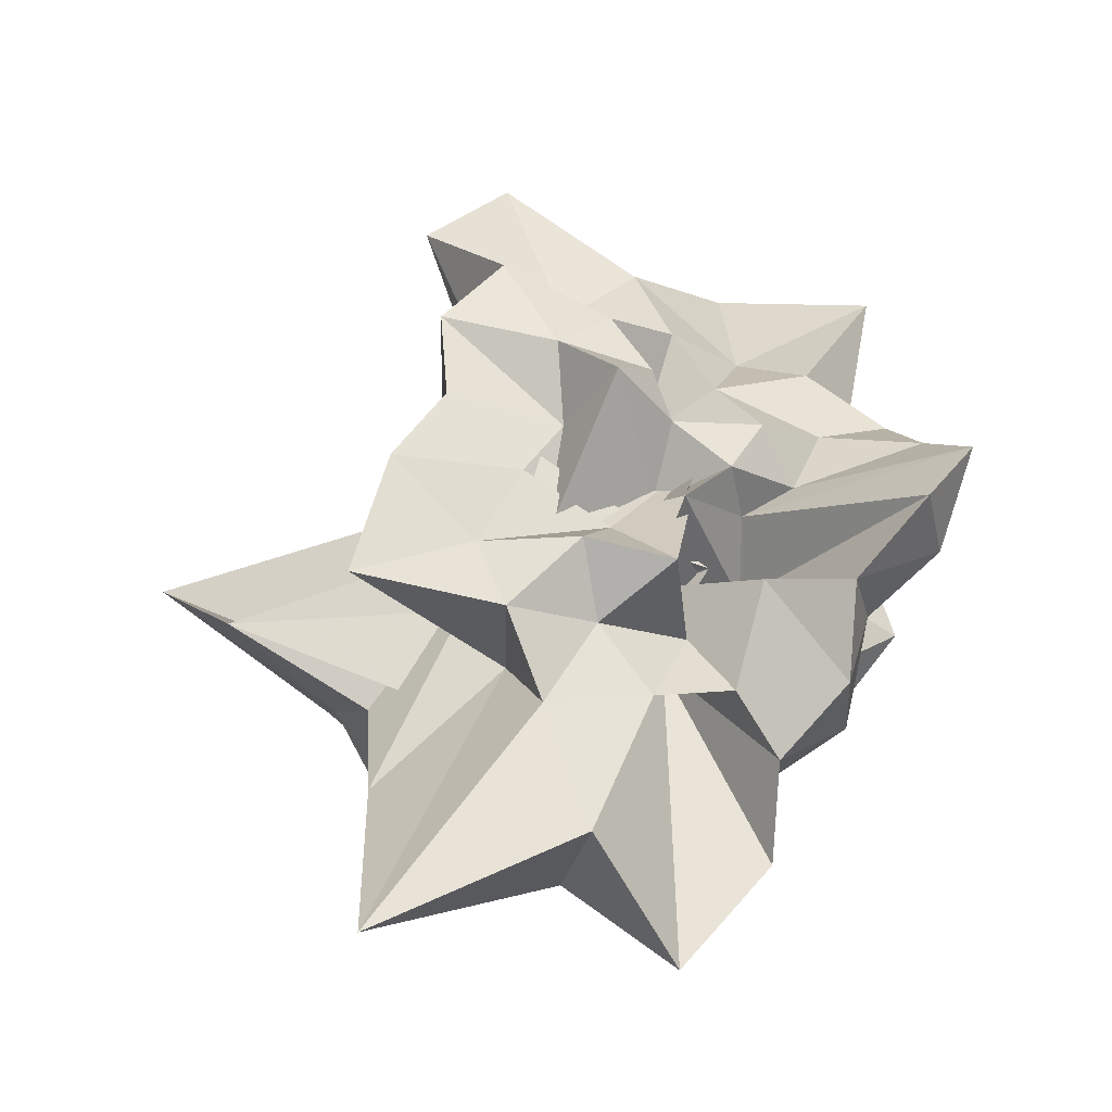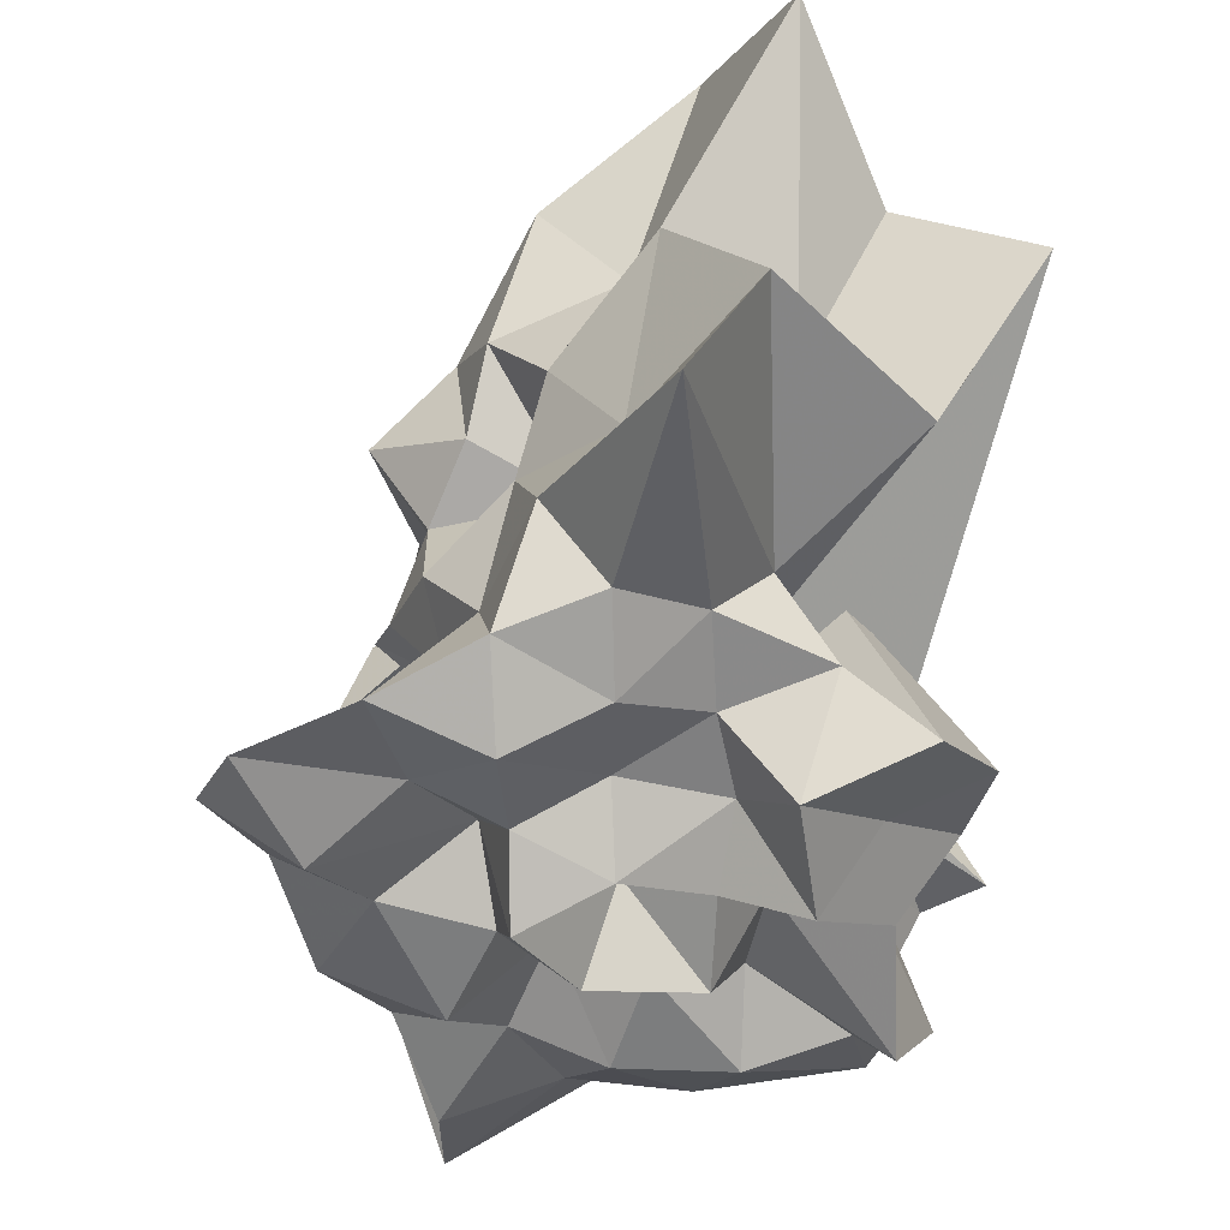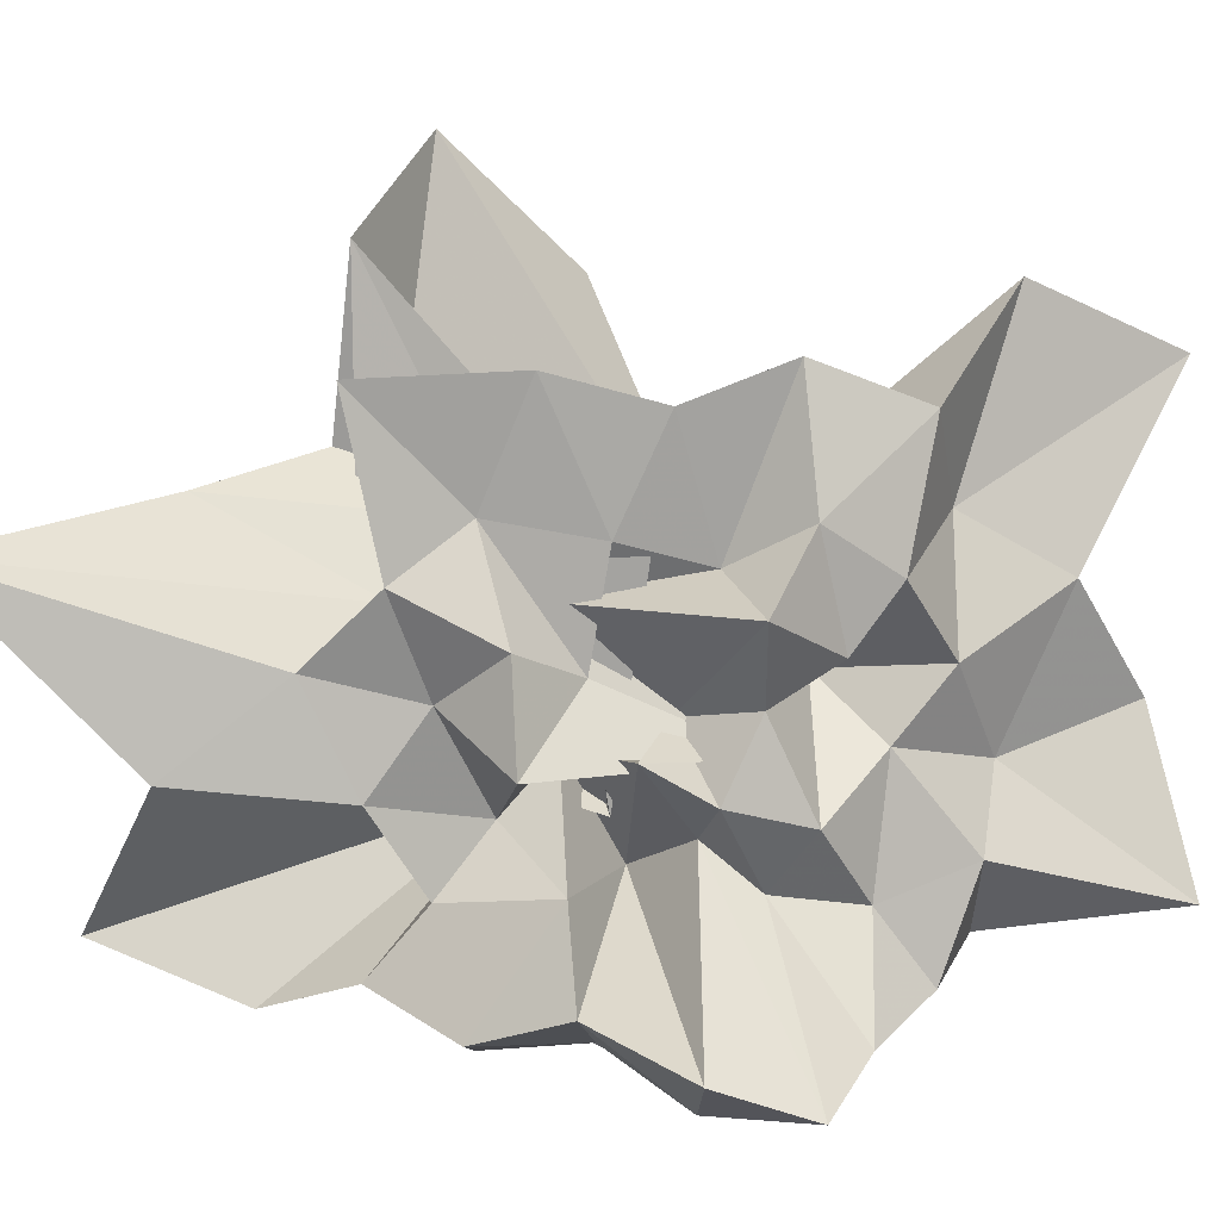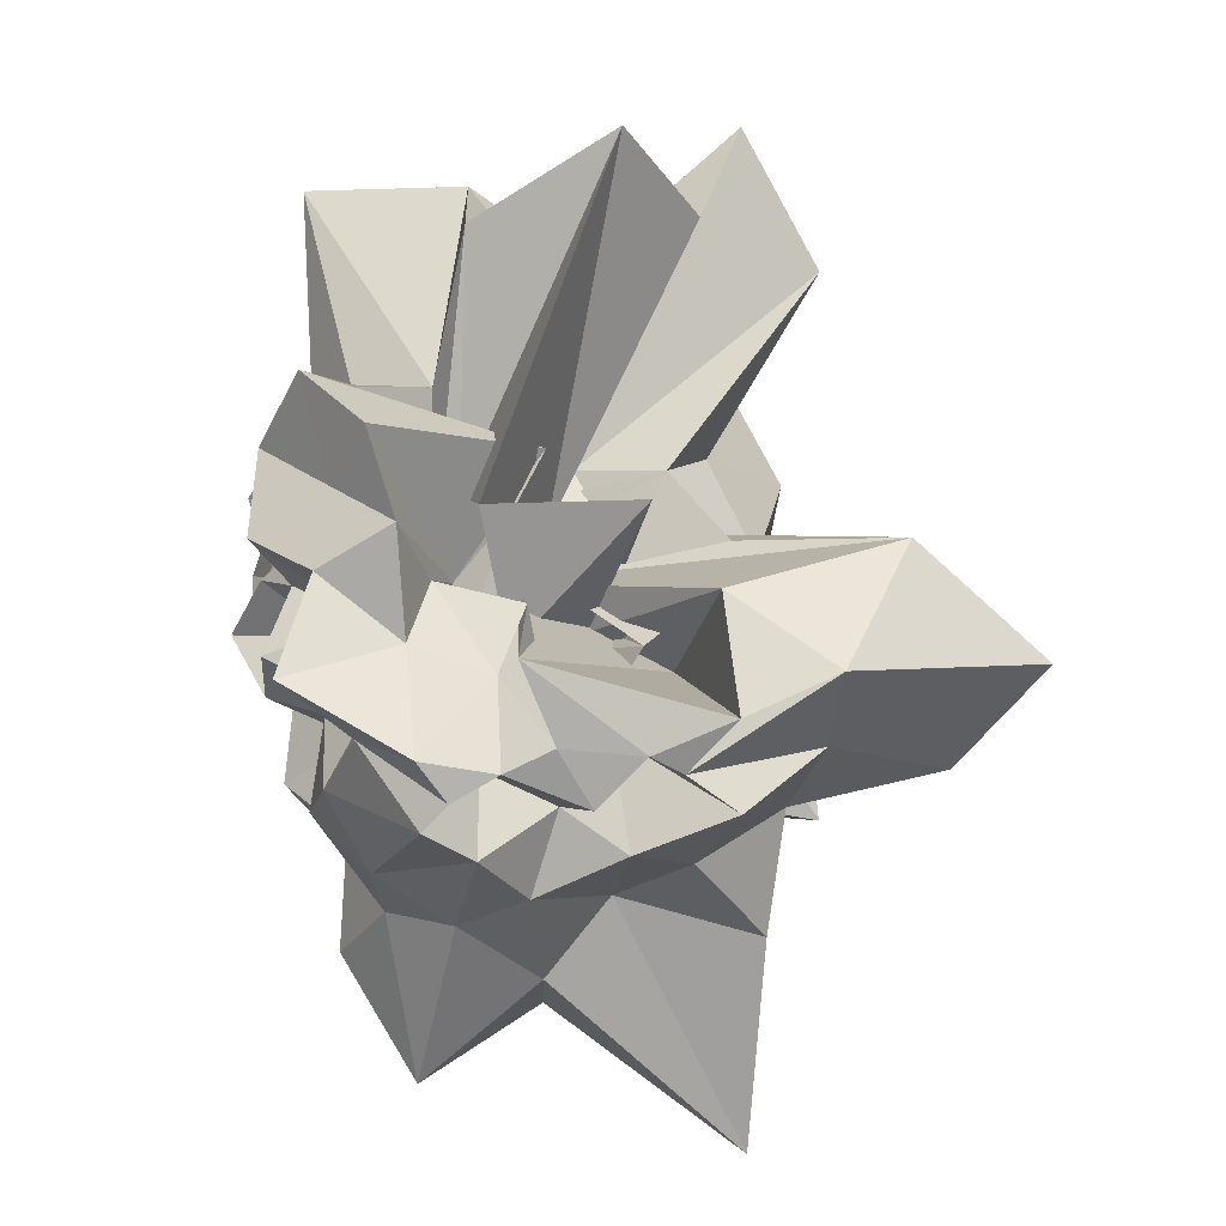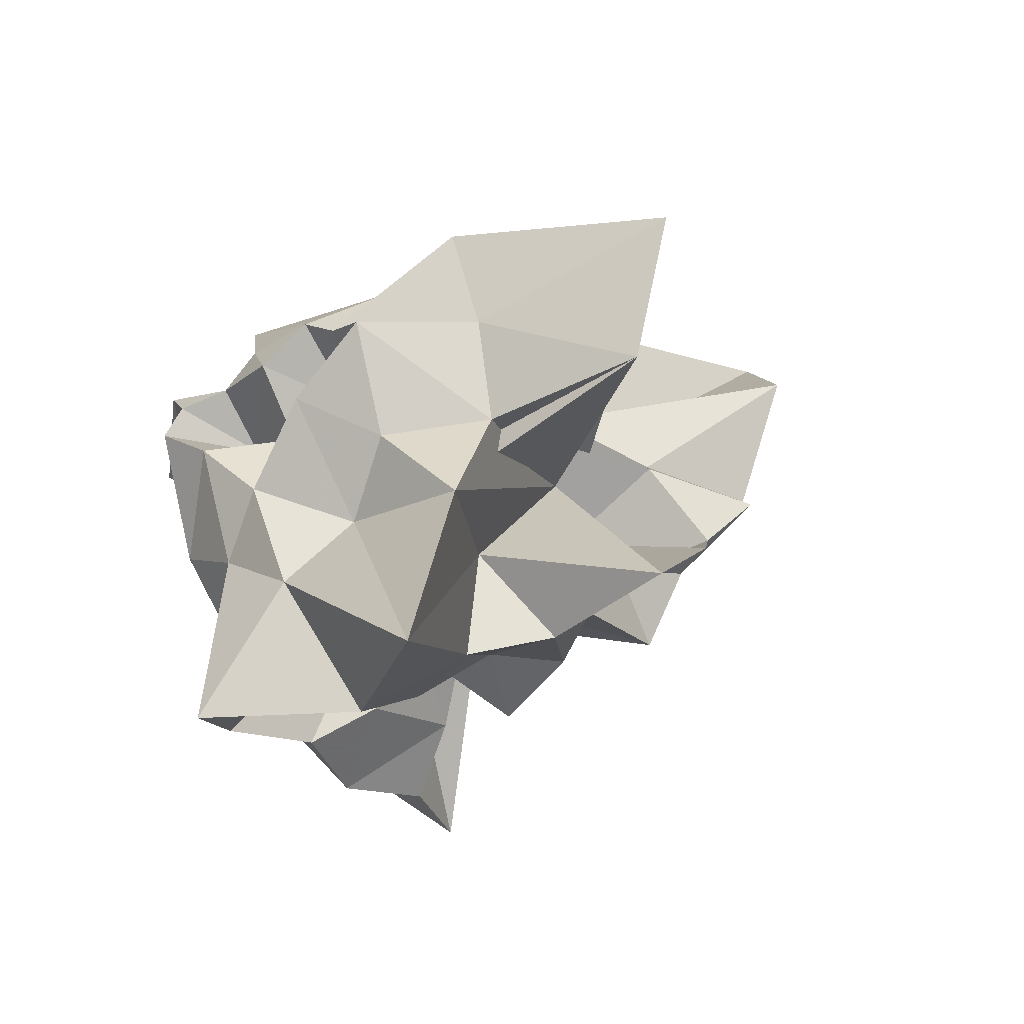
<metadata>
{"format":"obj","ext":"obj","renderer":"f3d","projection":"perspective","resolution":1024,"background":"white","views":[{"elev":-71.8,"azim":64.1,"up":"+Y"},{"elev":-44.1,"azim":129.2,"up":"+Z"},{"elev":13.3,"azim":46.2,"up":"+Z"},{"elev":28.2,"azim":-103.0,"up":"+Y"},{"elev":-47.7,"azim":-54.6,"up":"+Y"}]}
</metadata>
<code>
v -0.7309 0.1044 0.4228
v -0.07197 -0.06635 -0.7624
v 0.918 0.07982 0.4158
v 1.021 0.2544 0.6819
v 0.8307 0.7105 0.8349
v 1.121 1.668 1.311
v 0.4476 1.507 0.9483
v -0.009811 0.3031 0.1621
v -0.5058 0.6597 0.5093
v -0.3774 0.0001649 0.2637
v -0.5196 -0.1595 0.606
v -1.454 0.1412 0.6373
v -1.525 -0.03999 0.3992
v -1.599 -0.2081 0.6133
v -1.25 -0.6477 0.5167
v -1.124 -1.155 0.8723
v -0.4546 -0.7843 0.5154
v -0.06324 -1.139 0.6924
v 0.3036 -0.9029 0.4927
v 0.2965 -0.5469 0.3429
v 0.1241 -0.6437 0.6001
v 0.9482 -0.3457 0.6217
v 0.5593 0.27 0.2836
v 1.028 0.5292 0.3414
v 1.114 1.069 0.5735
v 0.5431 1.184 0.3184
v 0.257 2.004 0.5607
v -0.5791 0.7536 -0.2255
v -0.6373 0.09544 -0.1254
v -0.2481 0.1765 -0.009885
v -1.425 0.5058 -0.2378
v -1.564 0.0866 0.2453
v -1.119 -0.06326 0.1923
v -1.51 -0.3964 0.1845
v -1.051 -0.8874 0.2129
v -1.284 -2.179 0.7656
v -0.3469 -1.3 0.3744
v -0.01272 -0.9748 0.2661
v 0.412 -0.9779 0.07961
v 0.6457 0.02922 0.01468
v 0.409 -0.2577 0.174
v 0.7924 -0.1921 0.2574
v 0.9197 0.3049 0.06211
v 0.973 0.8042 -0.06477
v 1.11 1.489 0.05745
v 0.3849 1.586 -0.08497
v 0.03259 0.4998 -0.2024
v -0.3505 0.5835 -0.05108
v -0.8365 0.06152 -0.4284
v -0.8442 0.4228 -0.0852
v -1.531 0.1529 -0.1141
v -1.597 -0.1088 0.01844
v -1.249 -0.2928 -0.04727
v -1.343 -0.6566 -0.1897
v -1.154 -1.195 -0.1035
v -0.6479 -1.692 -0.006744
v -0.1472 -1.18 -0.07262
v 0.008278 -0.7104 -0.1853
v 0.09245 -0.491 0.04444
v 0.596 -0.6014 0.1144
v 0.7612 -0.3755 -0.05512
v 0.9372 -0.06488 -0.1556
v 1.123 0.579 -0.361
v 1.451 1.406 -0.6375
v 0.3153 0.8867 -0.2573
v -0.05813 0.108 -0.3605
v -0.1348 0.7608 0.1443
v -0.3732 0.3014 -0.3064
v -0.6494 0.4673 -0.4393
v -1.064 0.2352 -0.2528
v -1.494 0.04198 -0.3253
v -1.184 -0.1176 -0.3547
v -1.486 -0.3478 -0.4259
v -1.171 -0.8572 -0.4699
v -1.069 -1.711 -0.6398
v -0.2748 -0.3576 -0.221
v -0.03123 -0.977 -0.4386
v 0.4451 -0.7832 -0.3542
v 0.1536 -0.2271 -0.421
v 0.534 -0.2514 -0.2377
v 0.7364 -0.1227 -0.4204
v 0.9463 0.1959 -0.4825
v 0.9421 0.7306 -0.7048
v 0.5688 0.8232 -0.5754
v 0.1366 1.002 -0.6043
v -0.1026 1.201 -0.8667
v -0.5302 1.134 -0.6626
v -0.7842 0.8145 -0.5902
v -0.9446 0.3557 -0.5946
v -1.528 0.1693 -0.662
v -1.566 -0.01836 -0.5435
v -1.553 -0.1427 -0.6541
v -1.12 -0.5855 -0.7999
v -0.8597 -0.9566 -0.7172
v -0.5991 -1.314 -0.888
v -0.1813 -1.172 -0.7221
v 0.2636 -1.098 -0.8493
v 0.6703 -0.9512 -0.6858
v 1.132 -0.8176 -0.8276
v 1.345 -0.4547 -0.9951
v 1.187 -0.05015 -0.8852
v 1.093 0.3774 -0.7966
v 0.8713 -0.02217 0.8926
v 0.9965 0.4377 1.244
v 0.8463 1.049 1.62
v 0.2231 0.4752 0.3325
v -0.2017 0.2162 0.4716
v 0.12 0.01674 -0.03878
v -0.9403 0.4476 0.6933
v -1.449 0.2984 1.061
v -1.238 -0.1714 1.072
v -0.9935 -0.5983 0.9783
v -0.07926 -0.07152 0.7216
v -0.1946 -1.22 1.387
v 0.05365 -0.833 0.9037
v 0.3545 -0.4885 0.8187
v 0.5424 -0.1576 0.7039
v 0.7191 0.05212 1.432
v 0.4216 0.3695 0.9881
v -0.01352 0.5444 0.6942
v -0.3602 0.3549 0.8929
v -0.8629 0.5462 1.517
v -1.11 0.01749 2.075
v -0.8942 -0.576 1.741
v -0.1411 -0.1613 0.1078
v 0.2171 -0.7055 1.41
v 0.4902 -0.3299 1.278
v 0.1497 -0.01022 1.157
v 0.3475 0.2333 -0.1676
v 0.2886 0.1116 0.5574
v -0.7585 -0.6809 -0.03997
v 0.2829 -0.4282 -0.1773
v 0.683 0.5298 -0.8746
v 0.2892 0.6211 -0.6901
v 0.09179 0.7836 -1.032
v -0.359 0.7965 -0.8018
v -0.6922 0.5893 -0.9177
v -1.049 0.3211 -1.134
v -1.163 0.07467 -0.8421
v -0.9647 -0.2596 -0.9567
v -0.6349 -0.5663 -0.9847
v -0.4117 -0.8372 -0.8088
v -0.04011 -0.7801 -1.031
v 0.458 -0.6644 -0.8942
v 0.8616 -0.5794 -1.067
v 0.7854 -0.2254 -0.8392
v 0.8438 0.1958 -1.031
v 0.3706 0.2593 -0.8071
v -0.007867 0.4679 -0.7648
v -0.2886 0.5589 -1.135
v -0.4836 0.2407 -0.7148
v -0.7285 -0.05111 -0.7315
v -0.4251 -0.2274 -0.8746
v -0.2269 -0.4888 -0.7001
v 0.1289 -0.4184 -0.9415
v 0.3814 -0.2886 -0.6991
v 0.5098 -0.04058 -0.9612
v 0.1784 0.1206 -1.052
v -0.1701 0.2601 -0.9532
v -0.3843 0.05917 -1.119
v -0.1362 -0.2795 -1.093
v 0.3089 -0.2005 -1.188
f 3 23 4
f 4 23 24
f 4 24 5
f 5 24 25
f 5 25 6
f 6 25 26
f 6 26 7
f 7 26 27
f 7 27 8
f 8 27 28
f 8 28 9
f 9 28 29
f 9 29 10
f 10 29 30
f 10 30 11
f 11 30 31
f 11 31 12
f 12 31 32
f 12 32 13
f 13 32 33
f 13 33 14
f 14 33 34
f 14 34 15
f 15 34 35
f 15 35 16
f 16 35 36
f 16 36 17
f 17 36 37
f 17 37 18
f 18 37 38
f 18 38 19
f 19 38 39
f 19 39 20
f 20 39 40
f 20 40 21
f 21 40 41
f 21 41 22
f 22 41 42
f 22 42 3
f 3 42 23
f 23 43 24
f 24 43 44
f 24 44 25
f 25 44 45
f 25 45 26
f 26 45 46
f 26 46 27
f 27 46 47
f 27 47 28
f 28 47 48
f 28 48 29
f 29 48 49
f 29 49 30
f 30 49 50
f 30 50 31
f 31 50 51
f 31 51 32
f 32 51 52
f 32 52 33
f 33 52 53
f 33 53 34
f 34 53 54
f 34 54 35
f 35 54 55
f 35 55 36
f 36 55 56
f 36 56 37
f 37 56 57
f 37 57 38
f 38 57 58
f 38 58 39
f 39 58 59
f 39 59 40
f 40 59 60
f 40 60 41
f 41 60 61
f 41 61 42
f 42 61 62
f 42 62 23
f 23 62 43
f 43 63 44
f 44 63 64
f 44 64 45
f 45 64 65
f 45 65 46
f 46 65 66
f 46 66 47
f 47 66 67
f 47 67 48
f 48 67 68
f 48 68 49
f 49 68 69
f 49 69 50
f 50 69 70
f 50 70 51
f 51 70 71
f 51 71 52
f 52 71 72
f 52 72 53
f 53 72 73
f 53 73 54
f 54 73 74
f 54 74 55
f 55 74 75
f 55 75 56
f 56 75 76
f 56 76 57
f 57 76 77
f 57 77 58
f 58 77 78
f 58 78 59
f 59 78 79
f 59 79 60
f 60 79 80
f 60 80 61
f 61 80 81
f 61 81 62
f 62 81 82
f 62 82 43
f 43 82 63
f 63 83 64
f 64 83 84
f 64 84 65
f 65 84 85
f 65 85 66
f 66 85 86
f 66 86 67
f 67 86 87
f 67 87 68
f 68 87 88
f 68 88 69
f 69 88 89
f 69 89 70
f 70 89 90
f 70 90 71
f 71 90 91
f 71 91 72
f 72 91 92
f 72 92 73
f 73 92 93
f 73 93 74
f 74 93 94
f 74 94 75
f 75 94 95
f 75 95 76
f 76 95 96
f 76 96 77
f 77 96 97
f 77 97 78
f 78 97 98
f 78 98 79
f 79 98 99
f 79 99 80
f 80 99 100
f 80 100 81
f 81 100 101
f 81 101 82
f 82 101 102
f 82 102 63
f 63 102 83
f 103 104 118
f 104 119 118
f 104 105 119
f 105 120 119
f 105 106 120
f 106 107 120
f 107 121 120
f 107 108 121
f 108 122 121
f 108 109 122
f 109 110 122
f 110 123 122
f 110 111 123
f 111 124 123
f 111 112 124
f 112 113 124
f 113 125 124
f 113 114 125
f 114 126 125
f 114 115 126
f 115 116 126
f 116 127 126
f 116 117 127
f 117 118 127
f 117 103 118
f 118 119 128
f 119 129 128
f 119 120 129
f 120 121 129
f 121 130 129
f 121 122 130
f 122 123 130
f 123 131 130
f 123 124 131
f 124 125 131
f 125 132 131
f 125 126 132
f 126 127 132
f 127 128 132
f 127 118 128
f 133 148 134
f 134 148 149
f 134 149 135
f 135 149 150
f 135 150 136
f 136 150 137
f 137 150 151
f 137 151 138
f 138 151 152
f 138 152 139
f 139 152 140
f 140 152 153
f 140 153 141
f 141 153 154
f 141 154 142
f 142 154 143
f 143 154 155
f 143 155 144
f 144 155 156
f 144 156 145
f 145 156 146
f 146 156 157
f 146 157 147
f 147 157 148
f 147 148 133
f 148 158 149
f 149 158 159
f 149 159 150
f 150 159 151
f 151 159 160
f 151 160 152
f 152 160 153
f 153 160 161
f 153 161 154
f 154 161 155
f 155 161 162
f 155 162 156
f 156 162 157
f 157 162 158
f 157 158 148
f 3 4 103
f 103 4 104
f 4 5 104
f 104 5 105
f 5 6 105
f 105 6 106
f 6 7 106
f 7 8 106
f 106 8 107
f 8 9 107
f 107 9 108
f 9 10 108
f 108 10 109
f 10 11 109
f 11 12 109
f 109 12 110
f 12 13 110
f 110 13 111
f 13 14 111
f 111 14 112
f 14 15 112
f 15 16 112
f 112 16 113
f 16 17 113
f 113 17 114
f 17 18 114
f 114 18 115
f 18 19 115
f 19 20 115
f 115 20 116
f 20 21 116
f 116 21 117
f 21 22 117
f 117 22 103
f 22 3 103
f 83 133 84
f 84 133 134
f 84 134 85
f 85 134 135
f 85 135 86
f 86 135 136
f 86 136 87
f 87 136 88
f 88 136 137
f 88 137 89
f 89 137 138
f 89 138 90
f 90 138 139
f 90 139 91
f 91 139 92
f 92 139 140
f 92 140 93
f 93 140 141
f 93 141 94
f 94 141 142
f 94 142 95
f 95 142 96
f 96 142 143
f 96 143 97
f 97 143 144
f 97 144 98
f 98 144 145
f 98 145 99
f 99 145 100
f 100 145 146
f 100 146 101
f 101 146 147
f 101 147 102
f 102 147 133
f 102 133 83
f 128 129 1
f 129 130 1
f 130 131 1
f 131 132 1
f 132 128 1
f 159 158 2
f 160 159 2
f 161 160 2
f 162 161 2
f 158 162 2

</code>
